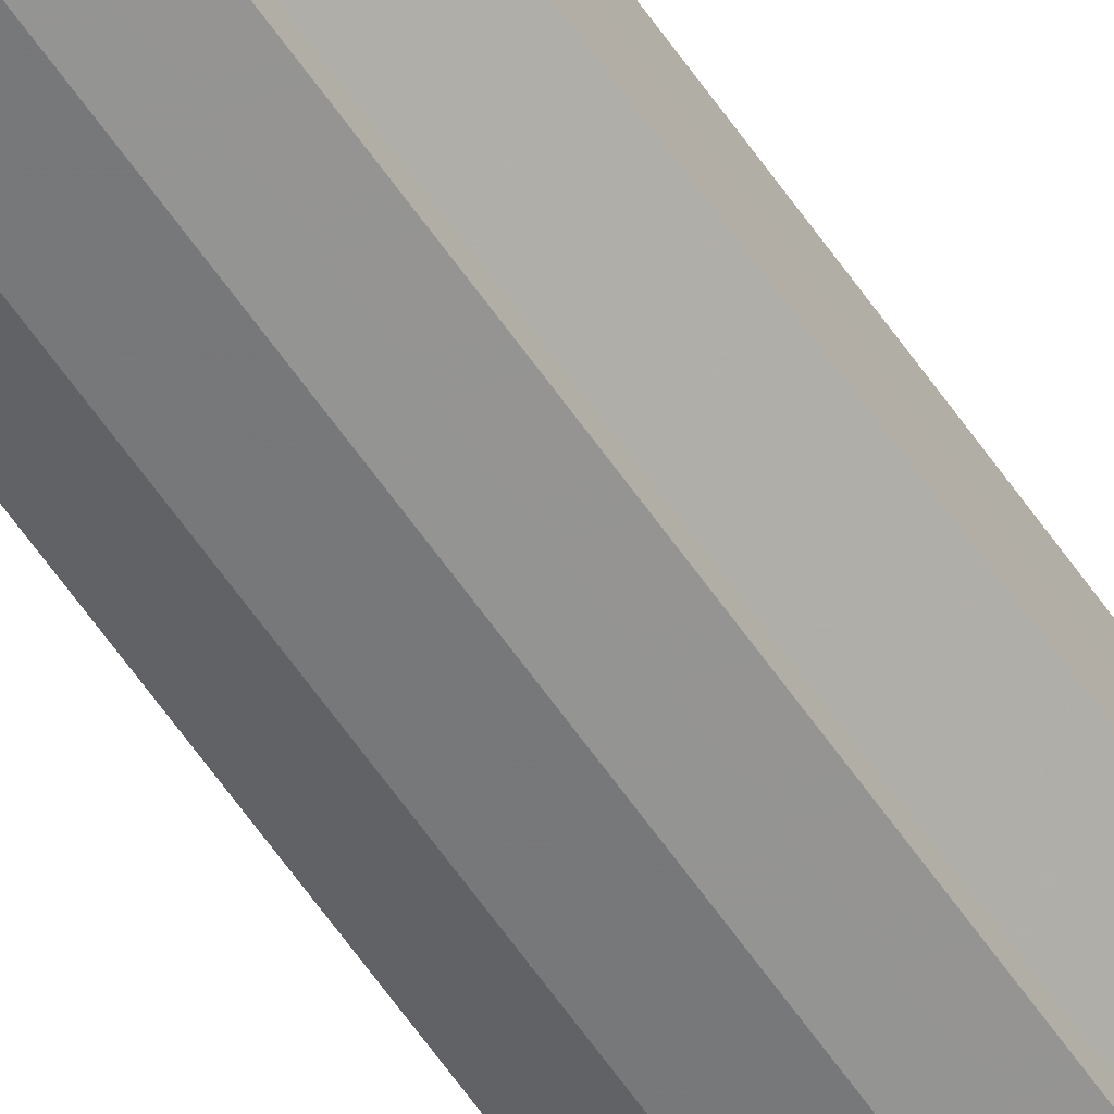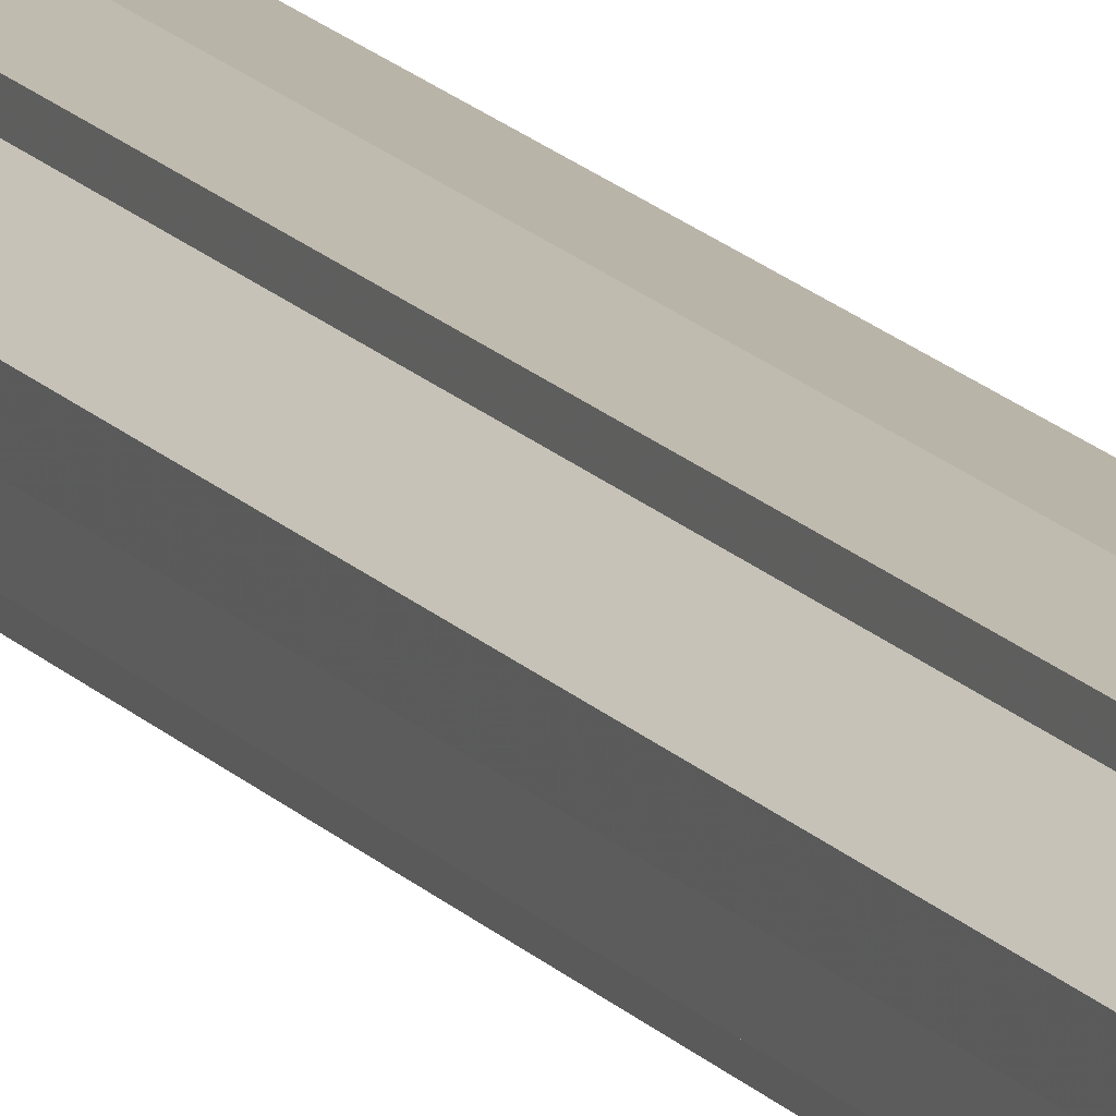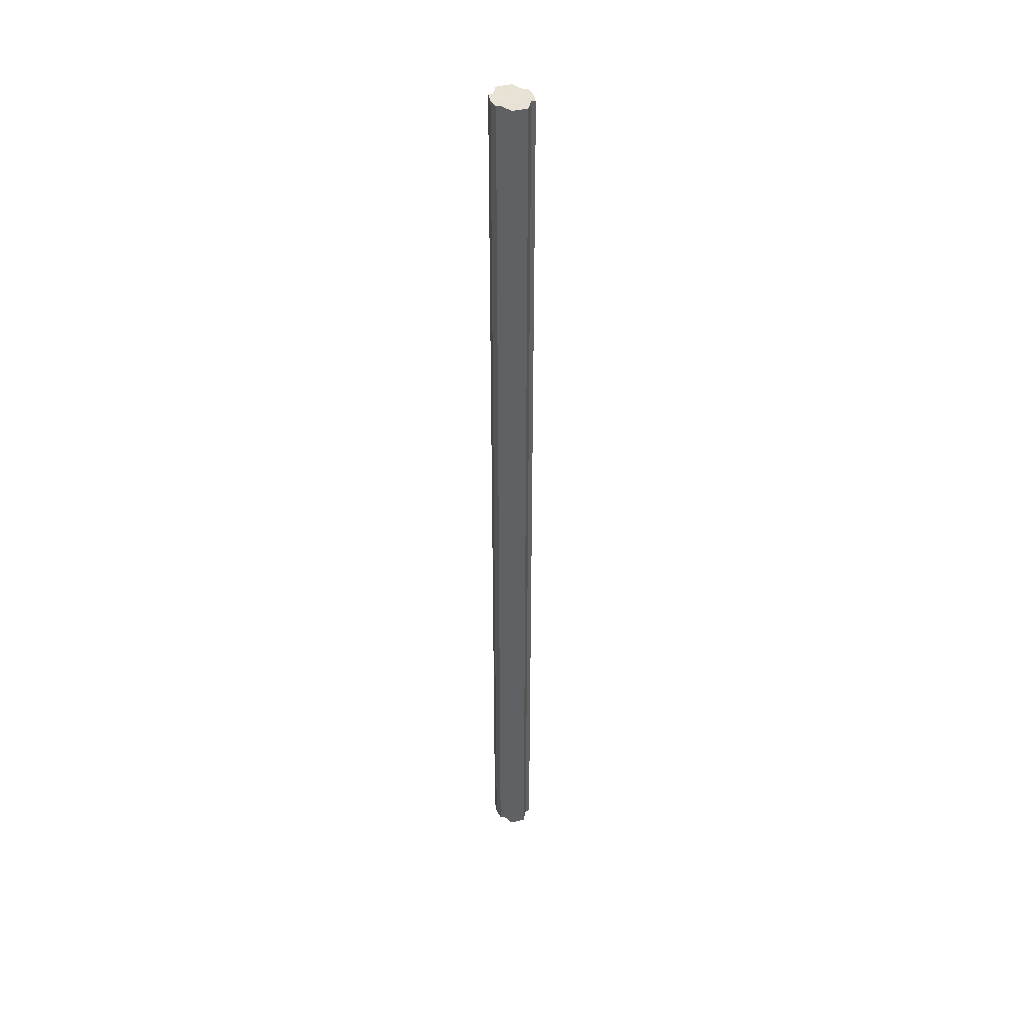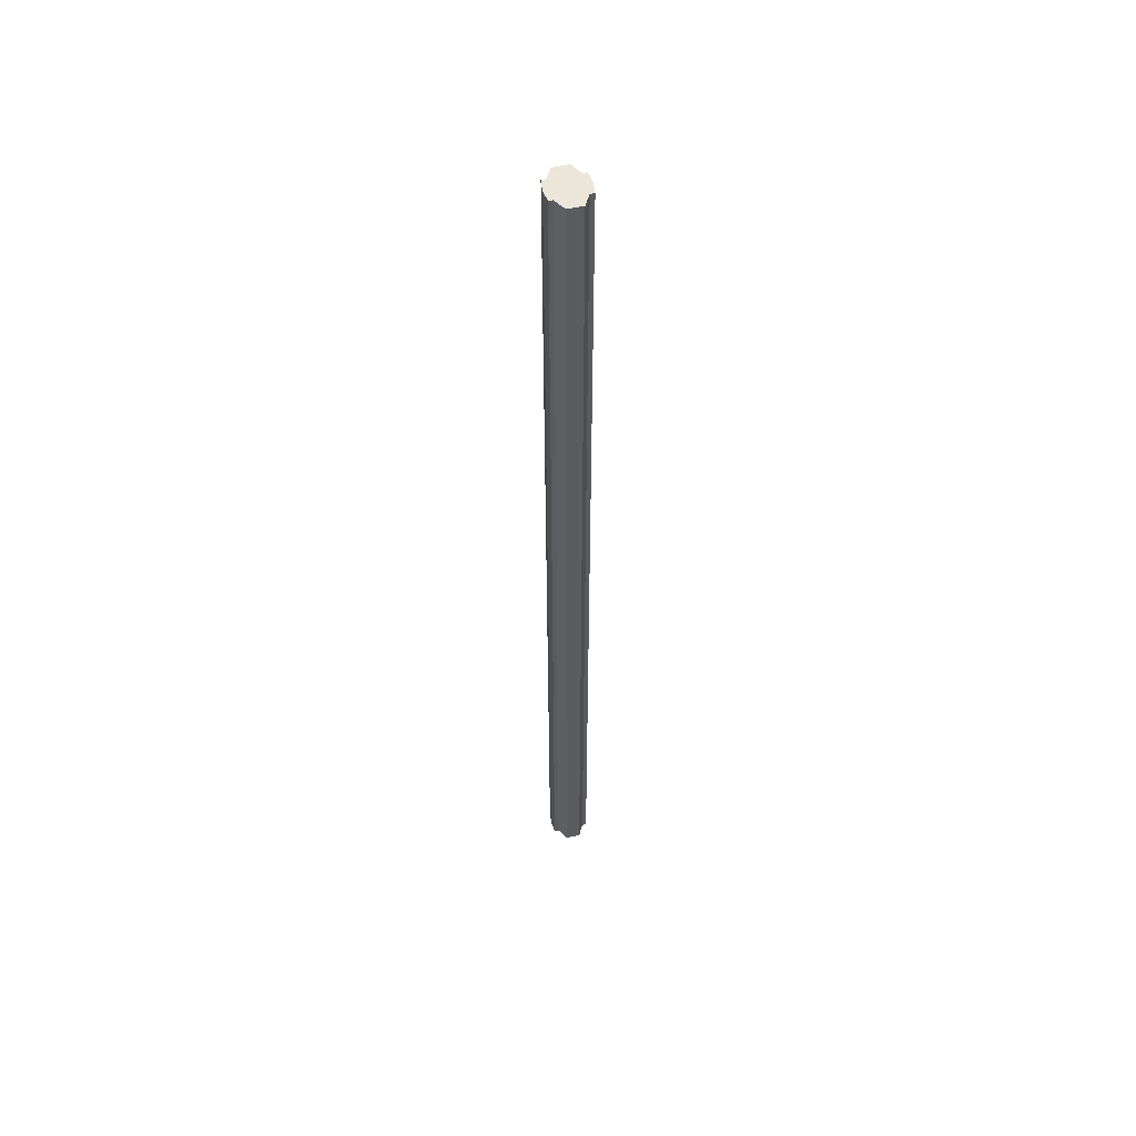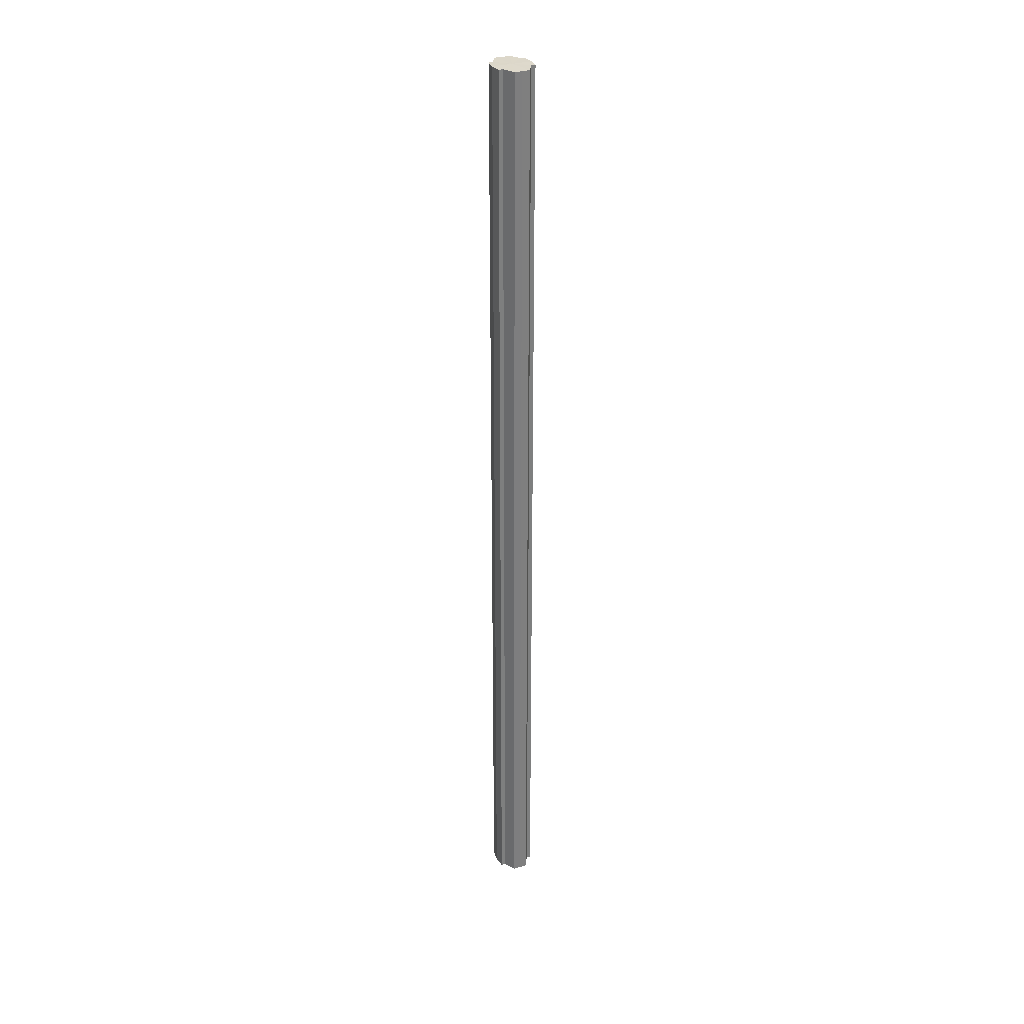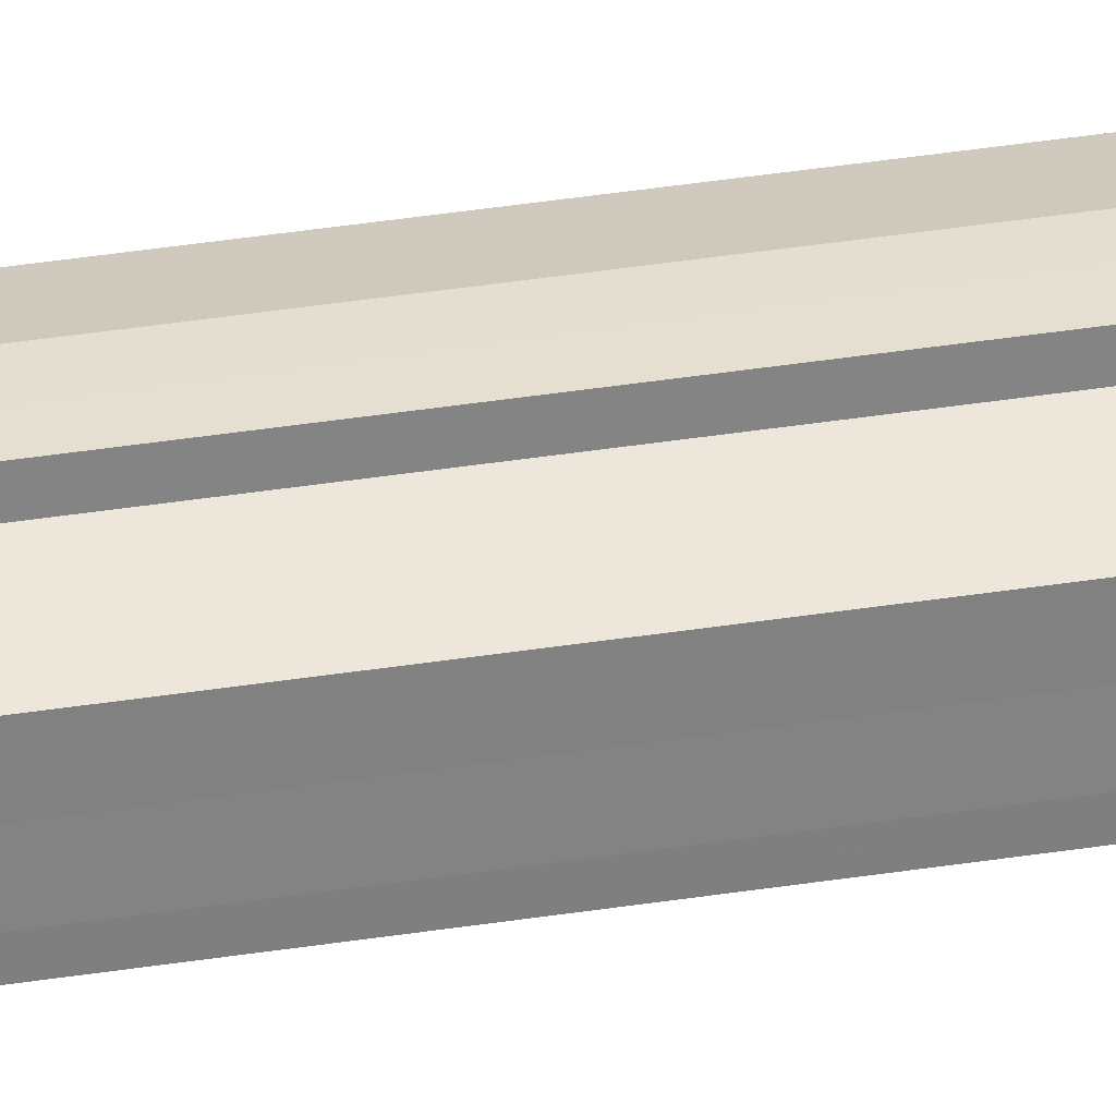
<metadata>
{"format":"obj","ext":"obj","renderer":"f3d","projection":"perspective","resolution":1024,"background":"white","views":[{"elev":-62.4,"azim":-145.3,"up":"+Z"},{"elev":14.7,"azim":156.2,"up":"+Z"},{"elev":40.7,"azim":72.6,"up":"+Y"},{"elev":53.1,"azim":76.3,"up":"+Y"},{"elev":31.3,"azim":-113.1,"up":"+Y"},{"elev":29.3,"azim":-104.2,"up":"+Z"}]}
</metadata>
<code>
o 3664
v 2248 1879 23.34
v 2248 1879 23.34
v 2248 1880 23.34
v 2248 1879 23.34
v 2248 1880 23.34
v 2248 1879 23.34
v 2248 1880 23.34
v 2248 1879 23.34
v 2248 1880 23.34
v 2248 1879 23.36
v 2248 1879 23.34
v 2248 1879 23.35
v 2248 1879 23.35
v 2248 1879 23.36
v 2248 1879 23.36
v 2248 1879 23.37
v 2248 1879 23.34
v 2248 1879 23.37
v 2248 1880 23.35
v 2248 1880 23.34
v 2248 1879 23.35
v 2248 1880 23.35
v 2248 1879 23.35
v 2248 1879 23.35
v 2248 1880 23.36
v 2248 1879 23.35
v 2248 1879 23.36
v 2248 1880 23.36
v 2248 1879 23.36
v 2248 1879 23.36
v 2248 1880 23.37
v 2248 1879 23.36
v 2248 1879 23.37
v 2248 1880 23.37
v 2248 1879 23.37
v 2248 1879 23.37
v 2248 1879 23.37
v 2248 1880 23.37
v 2248 1880 23.37
v 2248 1879 23.37
v 2248 1879 23.37
v 2248 1880 23.37
v 2248 1879 23.37
v 2248 1879 23.36
v 2248 1880 23.37
v 2248 1879 23.37
v 2248 1879 23.37
v 2248 1879 23.37
v 2248 1880 23.37
v 2248 1879 23.36
v 2248 1880 23.36
v 2248 1879 23.35
v 2248 1880 23.36
v 2248 1879 23.35
v 2248 1880 23.35
v 2248 1879 23.34
v 2248 1880 23.35
v 2248 1879 23.34
v 2248 1879 23.35
v 2248 1880 23.34
v 2248 1879 23.35
v 2248 1880 23.35
v 2248 1879 23.35
v 2248 1880 23.35
v 2248 1879 23.36
v 2248 1880 23.35
v 2248 1879 23.36
v 2248 1880 23.36
v 2248 1879 23.35
v 2248 1880 23.35
v 2248 1879 23.37
v 2248 1880 23.36
v 2248 1879 23.37
v 2248 1880 23.37
v 2248 1879 23.36
v 2248 1880 23.36
v 2248 1879 23.36
v 2248 1880 23.36
v 2248 1879 23.37
v 2248 1880 23.37
v 2248 1880 23.37
v 2248 1880 23.36
v 2248 1880 23.34
v 2248 1880 23.34
v 2248 1880 23.34
v 2248 1880 23.35
v 2248 1880 23.35
v 2248 1880 23.35
v 2248 1880 23.35
v 2248 1880 23.36
v 2248 1880 23.36
v 2248 1880 23.36
v 2248 1880 23.36
v 2248 1880 23.37
v 2248 1880 23.37
v 2248 1880 23.37
v 2248 1880 23.37
v 2248 1880 23.37
f 1 2 3
f 4 1 5
f 5 6 7
f 7 8 9
f 10 8 11
f 10 12 8
f 10 13 12
f 10 14 13
f 10 15 14
f 10 16 15
f 10 11 17
f 10 18 16
f 19 17 20
f 10 17 21
f 22 23 19
f 10 21 24
f 25 26 22
f 10 24 27
f 28 29 25
f 10 27 30
f 31 32 28
f 10 30 33
f 34 35 31
f 10 33 36
f 10 36 37
f 10 37 18
f 38 36 39
f 40 41 34
f 42 43 38
f 41 44 45
f 46 47 42
f 47 48 49
f 44 50 51
f 50 52 53
f 52 54 55
f 54 56 57
f 58 59 60
f 59 61 62
f 60 63 64
f 61 65 66
f 65 67 68
f 64 69 70
f 67 71 72
f 71 73 74
f 70 75 76
f 76 77 78
f 78 79 80
f 80 18 81
f 82 83 84
f 82 85 83
f 82 84 86
f 82 87 85
f 82 86 88
f 82 89 87
f 82 88 90
f 82 91 89
f 82 90 92
f 82 93 91
f 82 92 94
f 82 95 93
f 82 94 96
f 82 97 95
f 82 96 98
f 82 98 97

</code>
